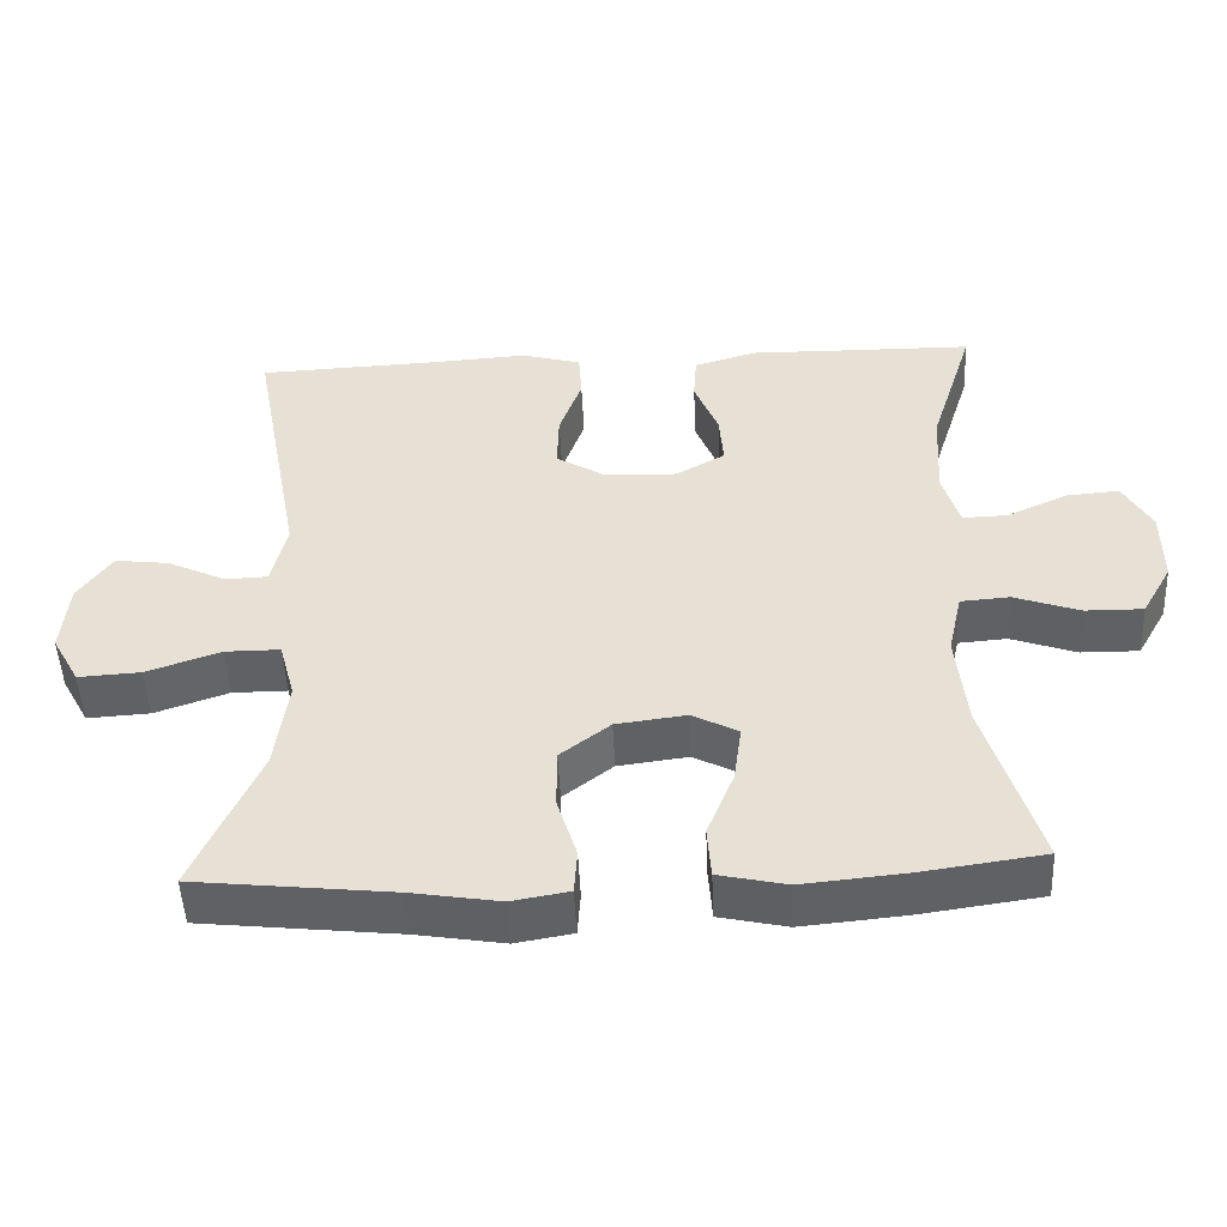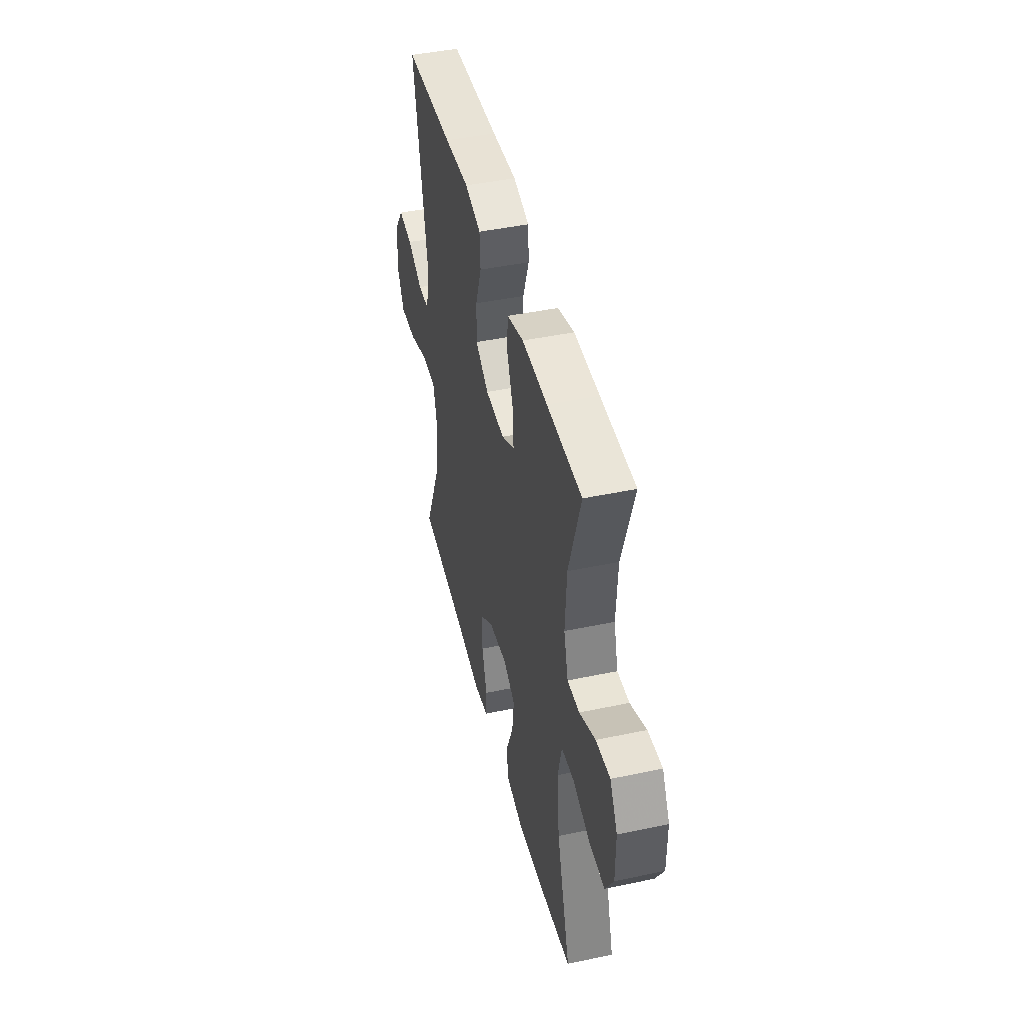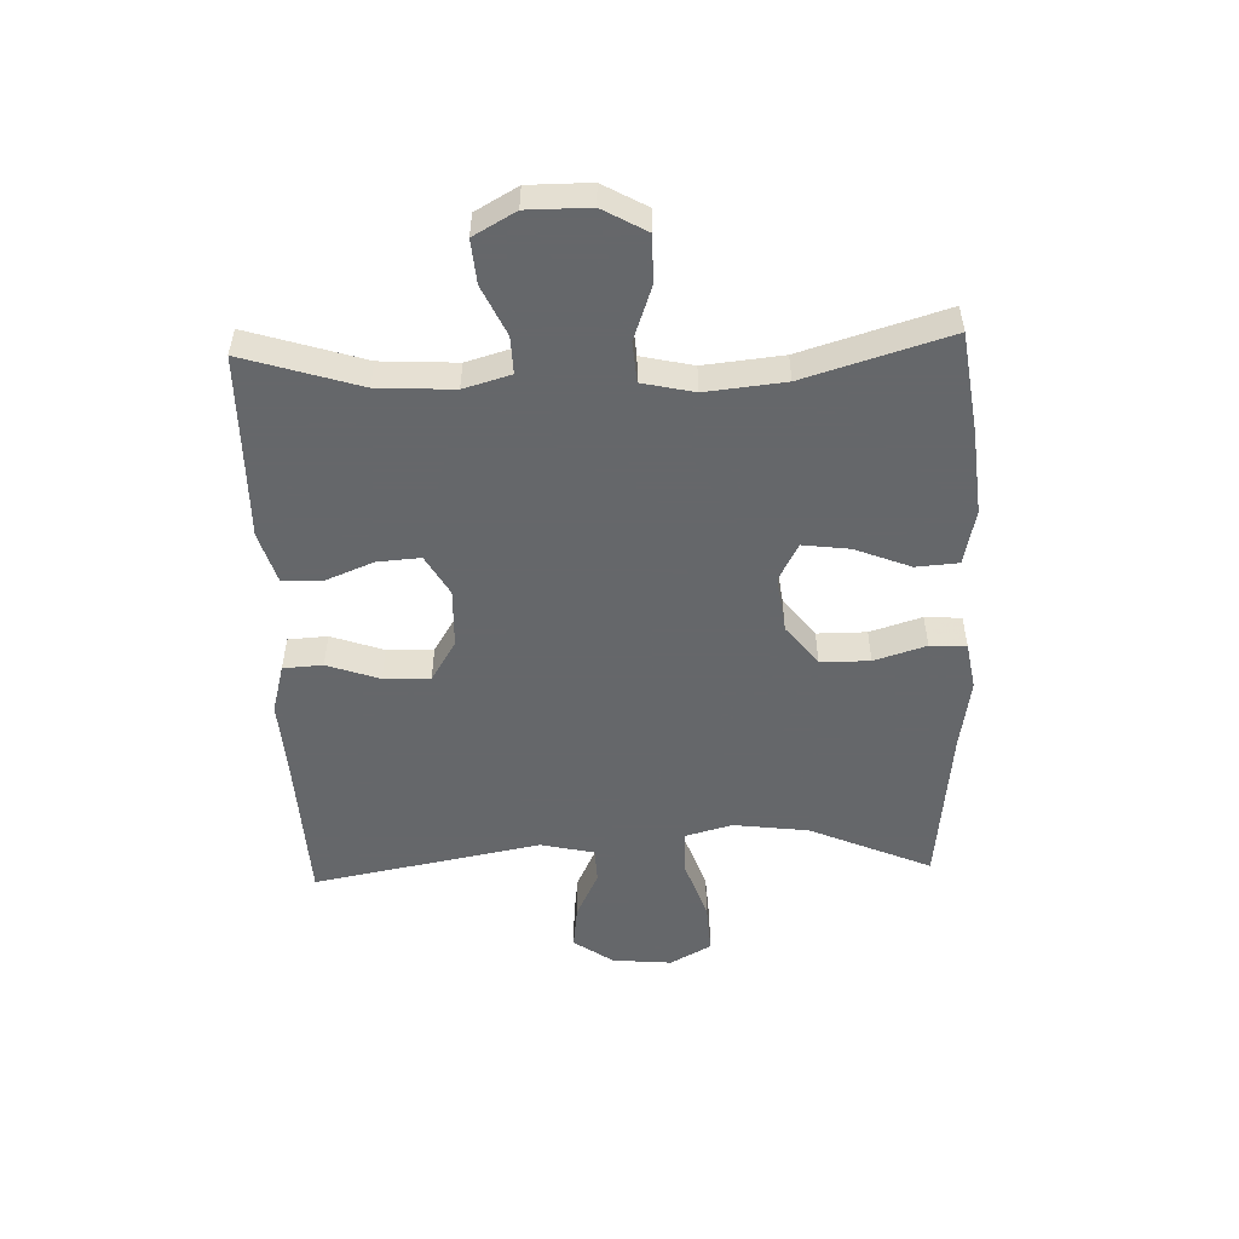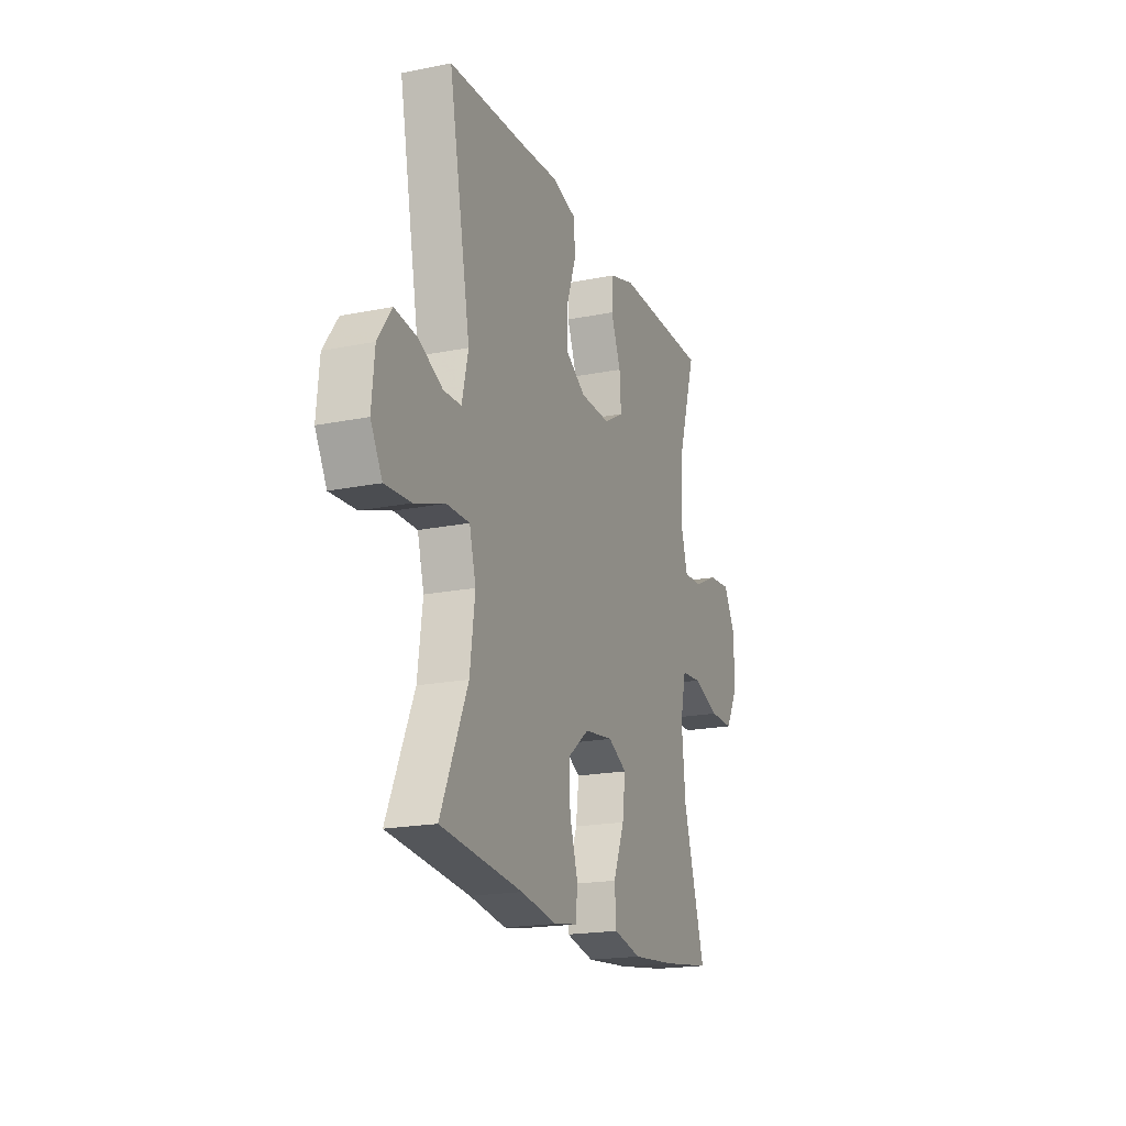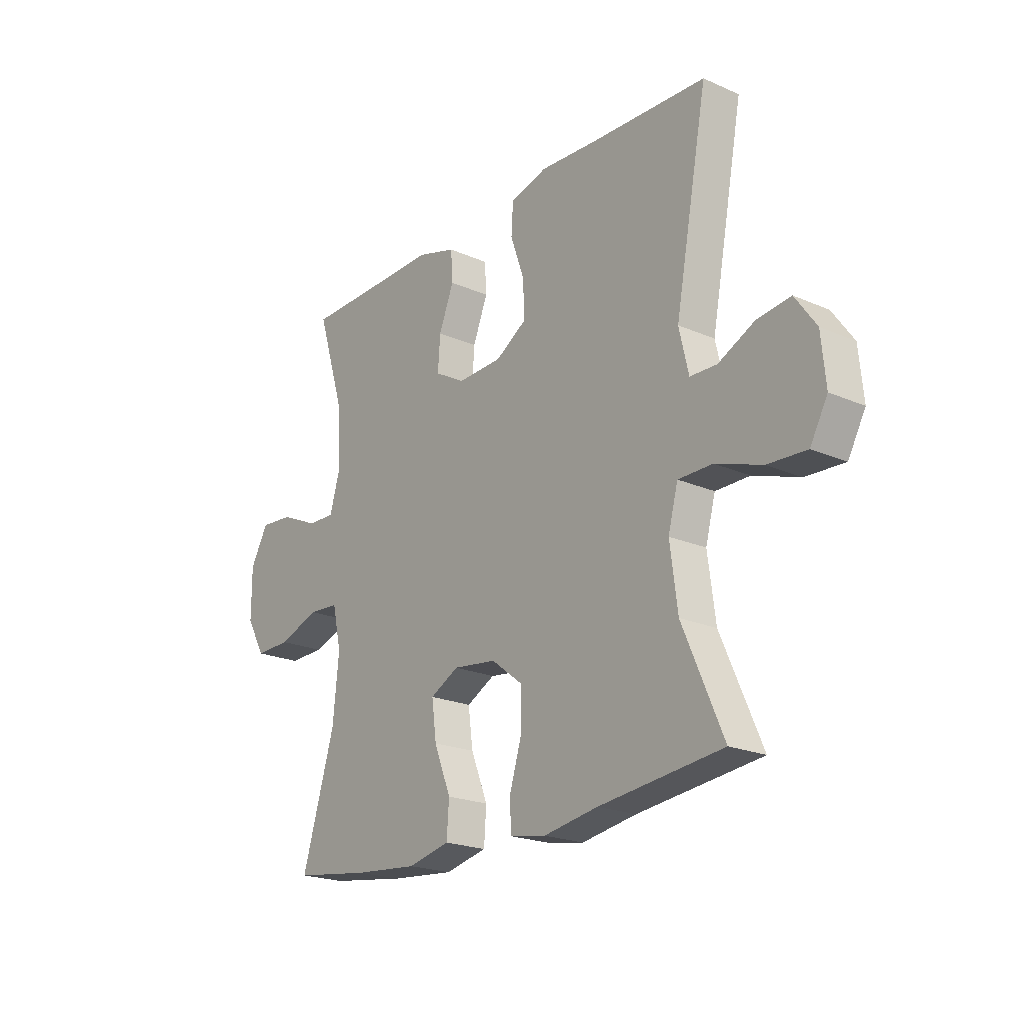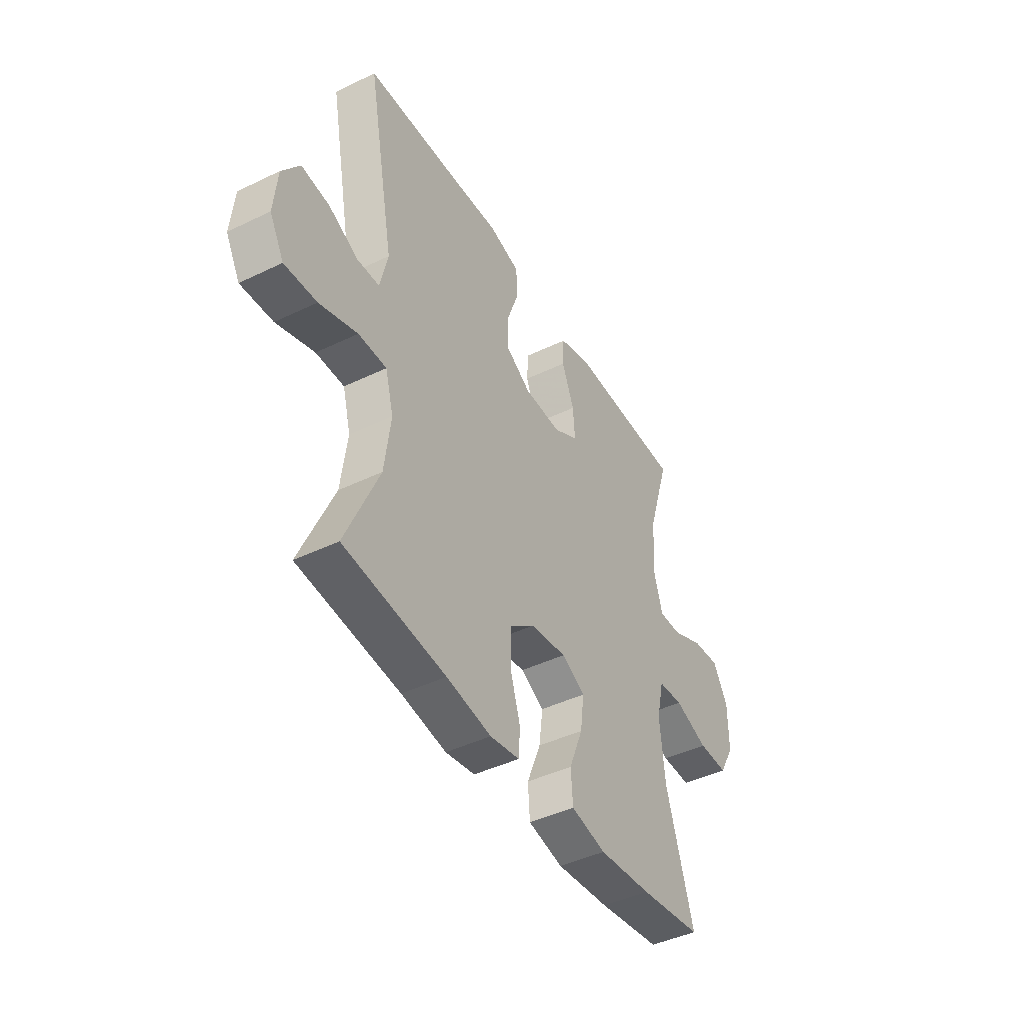
<metadata>
{"format":"obj","ext":"obj","renderer":"f3d","projection":"perspective","resolution":1024,"background":"white","views":[{"elev":-49.4,"azim":2.6,"up":"+Z"},{"elev":44.7,"azim":76.2,"up":"+Z"},{"elev":-52.0,"azim":92.1,"up":"+Y"},{"elev":-19.3,"azim":-69.2,"up":"+Z"},{"elev":-21.3,"azim":-127.9,"up":"+Z"},{"elev":-44.0,"azim":-60.5,"up":"+Z"}]}
</metadata>
<code>
v -0.5 0.07 -0.5
v -0.414 0.07 -0.303
v -0.398 0.07 -0.181
v -0.419 0.07 -0.103
v -0.492 0.07 -0.103
v -0.59 0.07 -0.137
v -0.673 0.07 -0.142
v -0.71 0.07 -0.075
v -0.701 0.07 0.022
v -0.656 0.07 0.086
v -0.584 0.07 0.077
v -0.507 0.07 0.04
v -0.45 0.07 0.042
v -0.43 0.07 0.129
v -0.5 0.07 0.5
v -0.254 0.07 0.511
v -0.13 0.07 0.519
v -0.05 0.07 0.497
v -0.046 0.07 0.433
v -0.076 0.07 0.348
v -0.078 0.07 0.273
v -0.012 0.07 0.232
v 0.084 0.07 0.229
v 0.149 0.07 0.266
v 0.144 0.07 0.336
v 0.112 0.07 0.416
v 0.116 0.07 0.479
v 0.199 0.07 0.504
v 0.326 0.07 0.502
v 0.5 0.07 0.5
v 0.441 0.07 0.312
v 0.434 0.07 0.189
v 0.456 0.07 0.113
v 0.516 0.07 0.115
v 0.596 0.07 0.152
v 0.667 0.07 0.158
v 0.705 0.07 0.09
v 0.705 0.07 -0.011
v 0.665 0.07 -0.082
v 0.588 0.07 -0.081
v 0.501 0.07 -0.05
v 0.436 0.07 -0.055
v 0.417 0.07 -0.139
v 0.43 0.07 -0.267
v 0.5 0.07 -0.5
v 0.338 0.07 -0.523
v 0.201 0.07 -0.536
v 0.111 0.07 -0.516
v 0.106 0.07 -0.447
v 0.142 0.07 -0.357
v 0.152 0.07 -0.281
v 0.091 0.07 -0.249
v -0.002 0.07 -0.261
v -0.068 0.07 -0.312
v -0.068 0.07 -0.392
v -0.042 0.07 -0.476
v -0.046 0.07 -0.535
v -0.122 0.07 -0.548
v -0.238 0.07 -0.529
v -0.5 0 -0.5
v -0.414 0 -0.303
v -0.398 0 -0.181
v -0.419 0 -0.103
v -0.492 0 -0.103
v -0.59 0 -0.137
v -0.673 0 -0.142
v -0.71 0 -0.075
v -0.701 0 0.022
v -0.656 0 0.086
v -0.584 0 0.077
v -0.507 0 0.04
v -0.45 0 0.042
v -0.43 0 0.129
v -0.5 0 0.5
v -0.254 0 0.511
v -0.13 0 0.519
v -0.05 0 0.497
v -0.046 0 0.433
v -0.076 0 0.348
v -0.078 0 0.273
v -0.012 0 0.232
v 0.084 0 0.229
v 0.149 0 0.266
v 0.144 0 0.336
v 0.112 0 0.416
v 0.116 0 0.479
v 0.199 0 0.504
v 0.326 0 0.502
v 0.5 0 0.5
v 0.441 0 0.312
v 0.434 0 0.189
v 0.456 0 0.113
v 0.516 0 0.115
v 0.596 0 0.152
v 0.667 0 0.158
v 0.705 0 0.09
v 0.705 0 -0.011
v 0.665 0 -0.082
v 0.588 0 -0.081
v 0.501 0 -0.05
v 0.436 0 -0.055
v 0.417 0 -0.139
v 0.43 0 -0.267
v 0.5 0 -0.5
v 0.338 0 -0.523
v 0.201 0 -0.536
v 0.111 0 -0.516
v 0.106 0 -0.447
v 0.142 0 -0.357
v 0.152 0 -0.281
v 0.091 0 -0.249
v -0.002 0 -0.261
v -0.068 0 -0.312
v -0.068 0 -0.392
v -0.042 0 -0.476
v -0.046 0 -0.535
v -0.122 0 -0.548
v -0.238 0 -0.529
f 56 57 58 59
f 55 56 59 1
f 54 55 1 2
f 53 54 2 3
f 52 53 3 4
f 47 48 49 50
f 47 50 51
f 44 45 46 47
f 43 44 47 51
f 42 43 51 52
f 38 39 40 41
f 38 41 42
f 37 38 42
f 34 35 36 37
f 33 34 37 42
f 32 33 42 52
f 29 30 31
f 25 26 27 28
f 24 25 28 29
f 17 18 19 20
f 16 17 20 21
f 14 15 16 21
f 13 14 21 22
f 9 10 11 12
f 9 12 13
f 8 9 13
f 5 6 7 8
f 4 5 8 13
f 24 29 31 32
f 23 24 32 52
f 22 23 52
f 4 13 22 52
f 118 117 116 115
f 60 118 115 114
f 61 60 114 113
f 62 61 113 112
f 63 62 112 111
f 109 108 107 106
f 110 109 106
f 106 105 104 103
f 110 106 103 102
f 111 110 102 101
f 100 99 98 97
f 101 100 97
f 101 97 96
f 96 95 94 93
f 101 96 93 92
f 111 101 92 91
f 90 89 88
f 87 86 85 84
f 88 87 84 83
f 79 78 77 76
f 80 79 76 75
f 80 75 74 73
f 81 80 73 72
f 71 70 69 68
f 72 71 68
f 72 68 67
f 67 66 65 64
f 72 67 64 63
f 91 90 88 83
f 111 91 83 82
f 111 82 81
f 111 81 72 63
f 1 60 61 2
f 2 61 62 3
f 3 62 63 4
f 4 63 64 5
f 5 64 65 6
f 6 65 66 7
f 7 66 67 8
f 8 67 68 9
f 9 68 69 10
f 10 69 70 11
f 11 70 71 12
f 12 71 72 13
f 13 72 73 14
f 14 73 74 15
f 15 74 75 16
f 16 75 76 17
f 17 76 77 18
f 18 77 78 19
f 19 78 79 20
f 20 79 80 21
f 21 80 81 22
f 22 81 82 23
f 23 82 83 24
f 24 83 84 25
f 25 84 85 26
f 26 85 86 27
f 27 86 87 28
f 28 87 88 29
f 29 88 89 30
f 30 89 90 31
f 31 90 91 32
f 32 91 92 33
f 33 92 93 34
f 34 93 94 35
f 35 94 95 36
f 36 95 96 37
f 37 96 97 38
f 38 97 98 39
f 39 98 99 40
f 40 99 100 41
f 41 100 101 42
f 42 101 102 43
f 43 102 103 44
f 44 103 104 45
f 45 104 105 46
f 46 105 106 47
f 47 106 107 48
f 48 107 108 49
f 49 108 109 50
f 50 109 110 51
f 51 110 111 52
f 52 111 112 53
f 53 112 113 54
f 54 113 114 55
f 55 114 115 56
f 56 115 116 57
f 57 116 117 58
f 58 117 118 59
f 59 118 60 1

</code>
